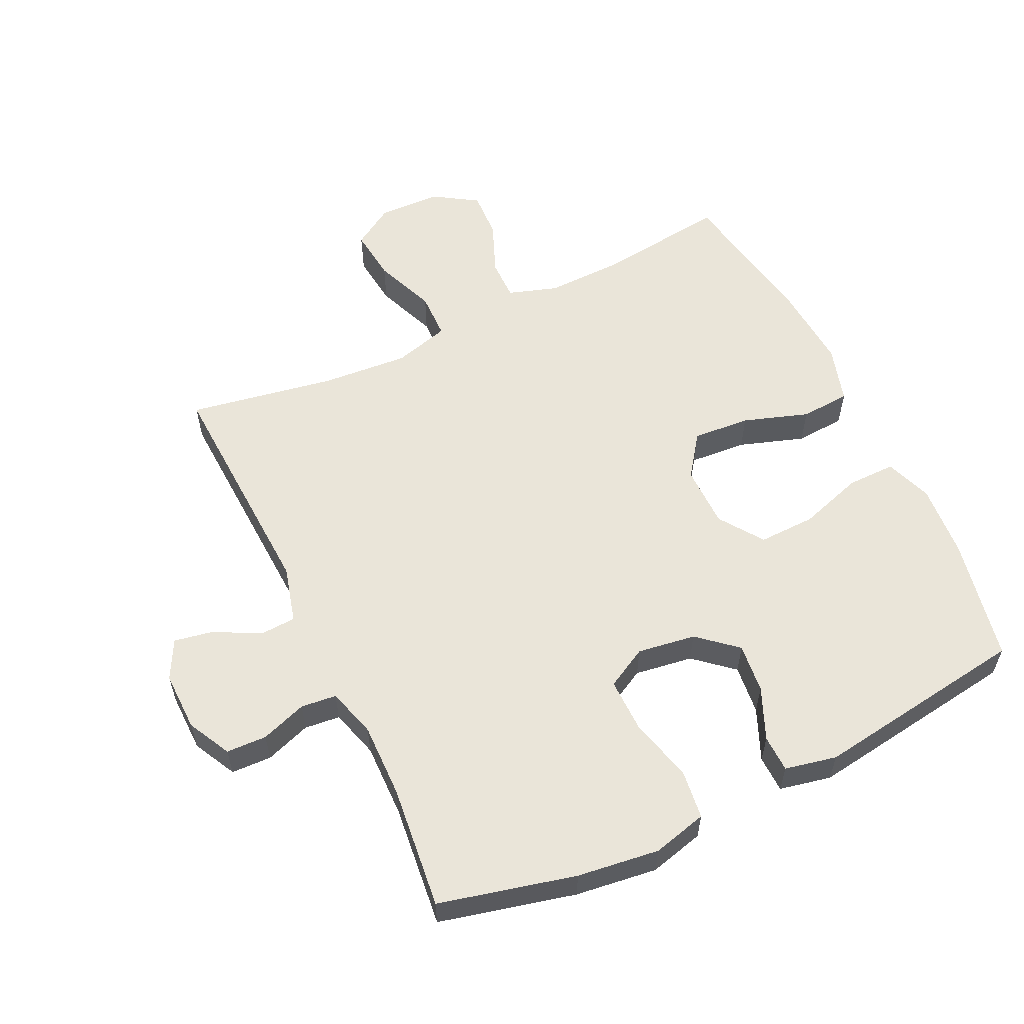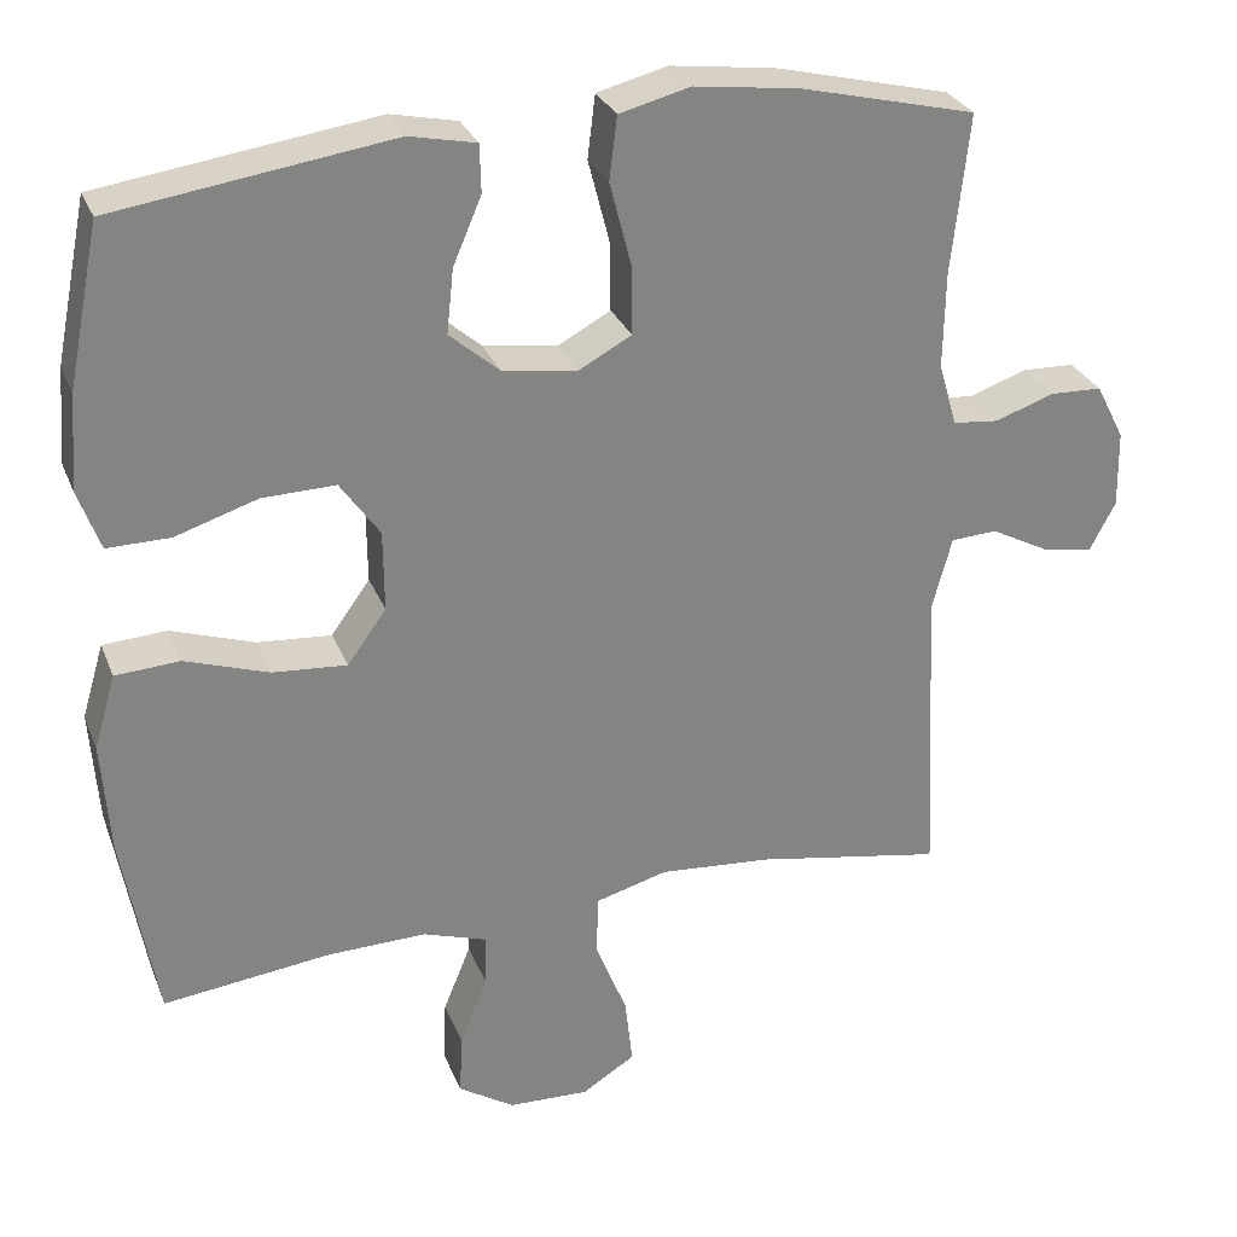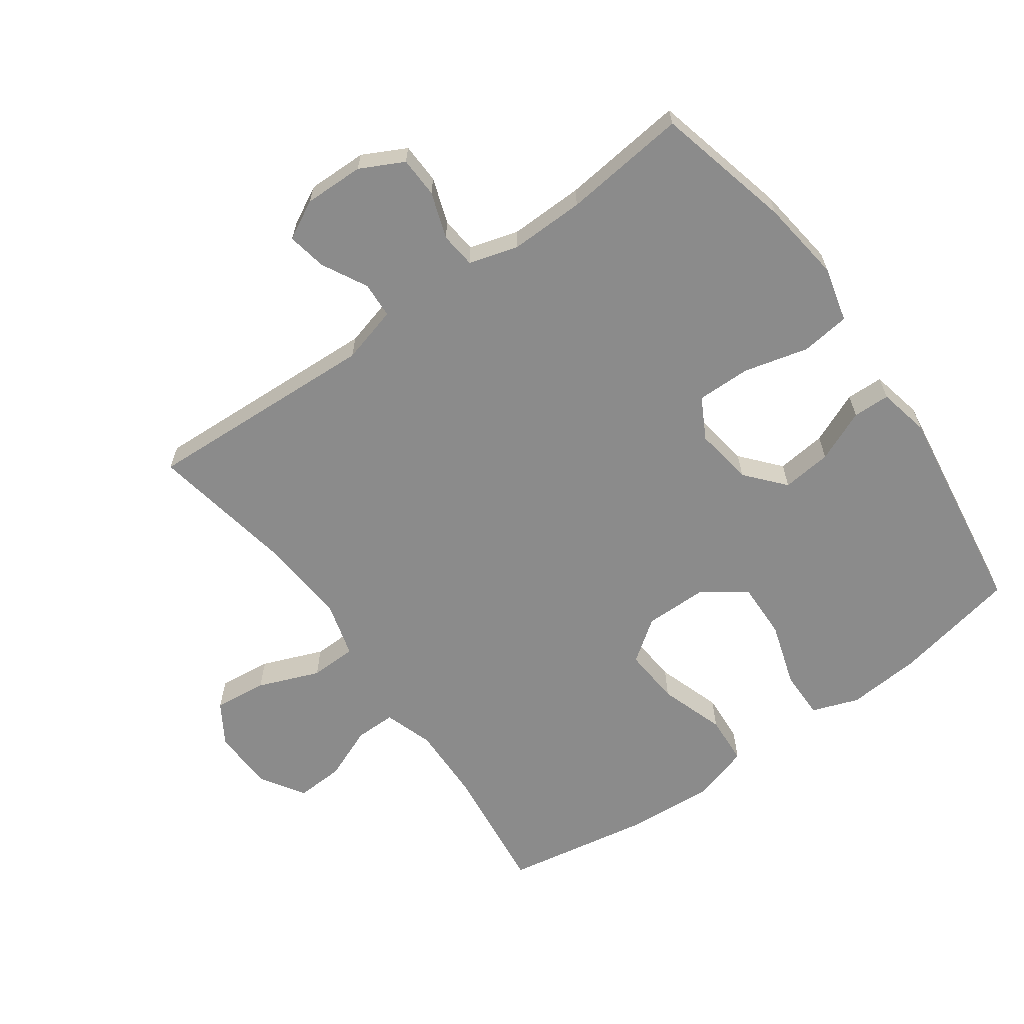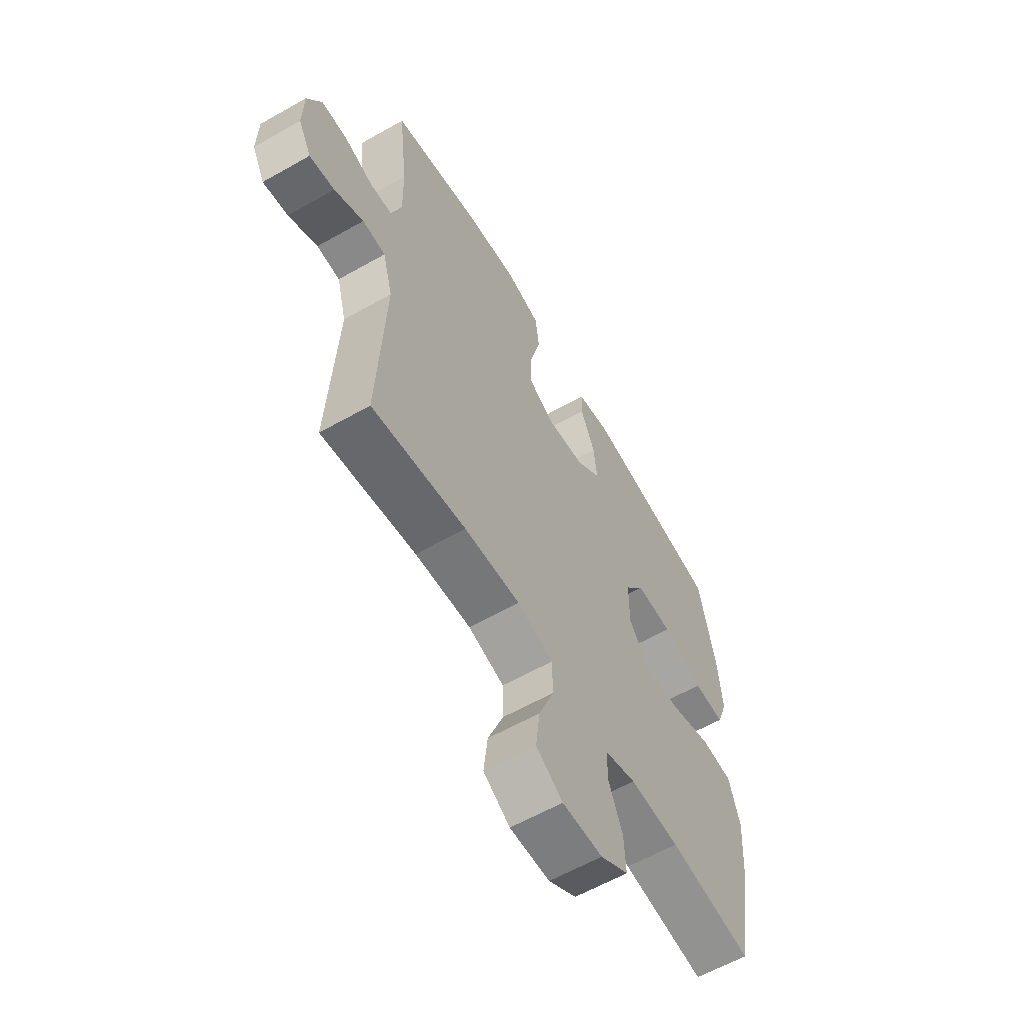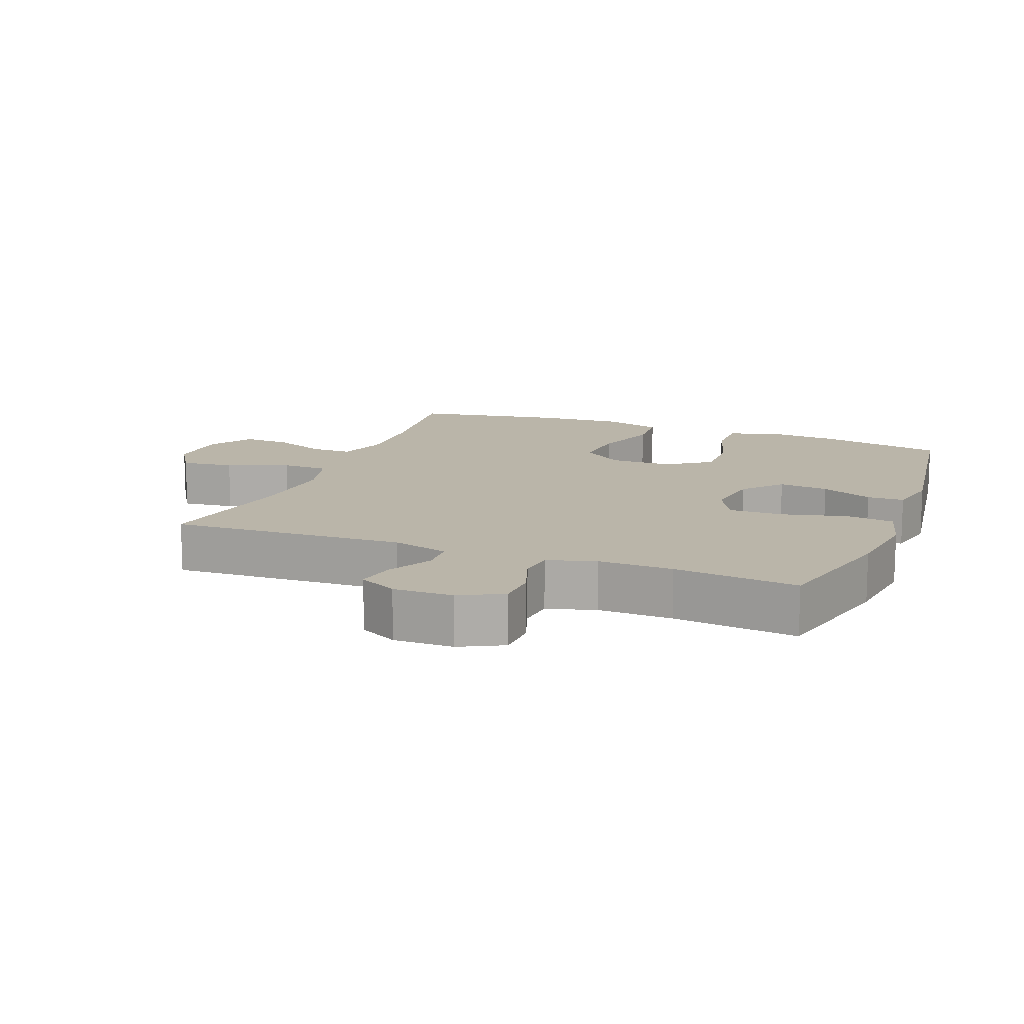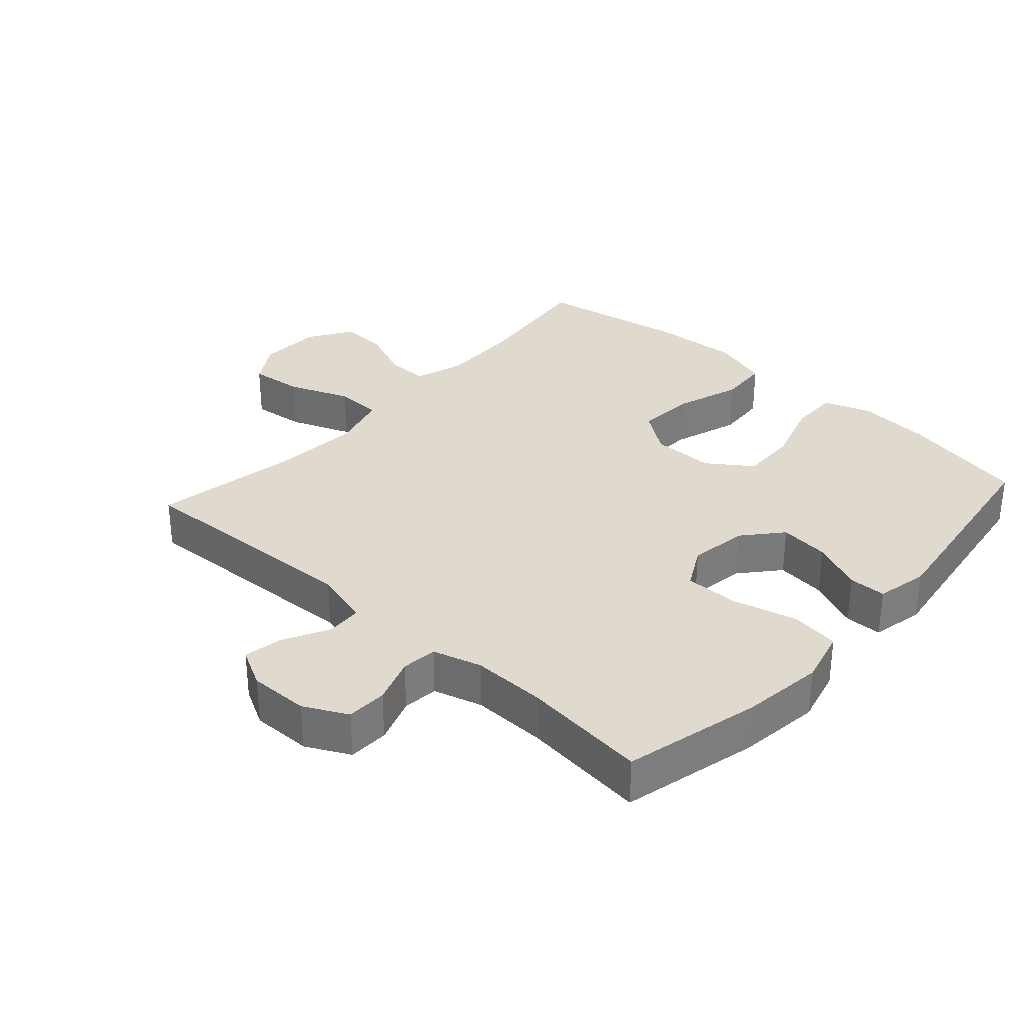
<metadata>
{"format":"obj","ext":"obj","renderer":"f3d","projection":"perspective","resolution":1024,"background":"white","views":[{"elev":57.8,"azim":-25.5,"up":"+Y"},{"elev":28.7,"azim":161.0,"up":"+Z"},{"elev":-63.8,"azim":-54.4,"up":"+Y"},{"elev":-60.7,"azim":-59.9,"up":"+Z"},{"elev":13.5,"azim":-68.7,"up":"+Y"},{"elev":32.7,"azim":-47.9,"up":"+Y"}]}
</metadata>
<code>
o path1972
v 0.1874 0.0375 0.5724
v 0.1064 0.0375 0.5553
v 0.1049 0.0375 0.4973
v 0.1396 0.0375 0.4164
v 0.148 0.0375 0.3385
v 0.08764 0.0375 0.2866
v -0.003641 0.0375 0.2732
v -0.06786 0.0375 0.308
v -0.06676 0.0375 0.3923
v -0.0408 0.0375 0.4934
v -0.05014 0.0375 0.5698
v -0.1361 0.0375 0.5919
v -0.2645 0.0375 0.5755
v -0.4776 0.0375 0.5237
v -0.4565 0.0375 0.3297
v -0.4544 0.0375 0.2133
v -0.4768 0.0375 0.1367
v -0.5327 0.0375 0.1309
v -0.6044 0.0375 0.1558
v -0.6678 0.0375 0.1537
v -0.7026 0.0375 0.08604
v -0.7043 0.0375 -0.007417
v -0.6726 0.0375 -0.0676
v -0.6112 0.0375 -0.05633
v -0.5402 0.0375 -0.01903
v -0.4839 0.0375 -0.02207
v -0.4599 0.0375 -0.111
v -0.4776 0.0375 -0.478
v -0.2486 0.0375 -0.4373
v -0.1121 0.0375 -0.4268
v -0.02441 0.0375 -0.4512
v -0.02289 0.0375 -0.5243
v -0.0608 0.0375 -0.6202
v -0.07031 0.0375 -0.703
v -0.005436 0.0375 -0.7437
v 0.09259 0.0375 -0.7401
v 0.1607 0.0375 -0.6968
v 0.1569 0.0375 -0.6221
v 0.1233 0.0375 -0.5395
v 0.123 0.0375 -0.4758
v 0.1998 0.0375 -0.4506
v 0.3207 0.0375 -0.4534
v 0.5243 0.0375 -0.478
v 0.5653 0.0375 -0.2482
v 0.5752 0.0375 -0.1107
v 0.5485 0.0375 -0.02073
v 0.4709 0.0375 -0.01569
v 0.3687 0.0375 -0.04983
v 0.2786 0.0375 -0.05666
v 0.2312 0.0375 0.00895
v 0.232 0.0375 0.1067
v 0.2801 0.0375 0.175
v 0.3692 0.0375 0.1727
v 0.4695 0.0375 0.1406
v 0.5457 0.0375 0.1398
v 0.5723 0.0375 0.2131
v 0.5633 0.0375 0.3287
v 0.5243 0.0375 0.5237
v 0.1874 -0.0375 0.5724
v 0.1064 -0.0375 0.5553
v 0.1049 -0.0375 0.4973
v 0.1396 -0.0375 0.4164
v 0.148 -0.0375 0.3385
v 0.08764 -0.0375 0.2866
v -0.003641 -0.0375 0.2732
v -0.06786 -0.0375 0.308
v -0.06676 -0.0375 0.3923
v -0.0408 -0.0375 0.4934
v -0.05014 -0.0375 0.5698
v -0.1361 -0.0375 0.5919
v -0.2645 -0.0375 0.5755
v -0.4776 -0.0375 0.5237
v -0.4565 -0.0375 0.3297
v -0.4544 -0.0375 0.2133
v -0.4768 -0.0375 0.1367
v -0.5327 -0.0375 0.1309
v -0.6044 -0.0375 0.1558
v -0.6678 -0.0375 0.1537
v -0.7026 -0.0375 0.08604
v -0.7043 -0.0375 -0.007417
v -0.6726 -0.0375 -0.0676
v -0.6112 -0.0375 -0.05633
v -0.5402 -0.0375 -0.01903
v -0.4839 -0.0375 -0.02207
v -0.4599 -0.0375 -0.111
v -0.4776 -0.0375 -0.478
v -0.2486 -0.0375 -0.4373
v -0.1121 -0.0375 -0.4268
v -0.02441 -0.0375 -0.4512
v -0.02289 -0.0375 -0.5243
v -0.0608 -0.0375 -0.6202
v -0.07031 -0.0375 -0.703
v -0.005436 -0.0375 -0.7437
v 0.09259 -0.0375 -0.7401
v 0.1607 -0.0375 -0.6968
v 0.1569 -0.0375 -0.6221
v 0.1233 -0.0375 -0.5395
v 0.123 -0.0375 -0.4758
v 0.1998 -0.0375 -0.4506
v 0.3207 -0.0375 -0.4534
v 0.5243 -0.0375 -0.478
v 0.5653 -0.0375 -0.2482
v 0.5752 -0.0375 -0.1107
v 0.5485 -0.0375 -0.02073
v 0.4709 -0.0375 -0.01569
v 0.3687 -0.0375 -0.04983
v 0.2786 -0.0375 -0.05666
v 0.2312 -0.0375 0.00895
v 0.232 -0.0375 0.1067
v 0.2801 -0.0375 0.175
v 0.3692 -0.0375 0.1727
v 0.4695 -0.0375 0.1406
v 0.5457 -0.0375 0.1398
v 0.5723 -0.0375 0.2131
v 0.5633 -0.0375 0.3287
v 0.5243 -0.0375 0.5237
v -0.05014 0.0375 0.5698
v -0.05014 0.0375 0.5698
v -0.1361 0.0375 0.5919
v -0.2645 0.0375 0.5755
v 0.1874 0.0375 0.5724
v 0.1064 0.0375 0.5553
v 0.1064 0.0375 0.5553
v -0.0408 0.0375 0.4934
v 0.1049 0.0375 0.4973
v -0.4776 0.0375 0.5237
v -0.4776 0.0375 0.5237
v 0.5243 0.0375 0.5237
v 0.5243 0.0375 0.5237
v 0.1396 0.0375 0.4164
v -0.06676 0.0375 0.3923
v -0.4565 0.0375 0.3297
v 0.5633 0.0375 0.3287
v 0.148 0.0375 0.3385
v -0.06786 0.0375 0.308
v -0.06786 0.0375 0.308
v 0.08764 0.0375 0.2866
v -0.4544 0.0375 0.2133
v 0.5723 0.0375 0.2131
v -0.003641 0.0375 0.2732
v -0.4768 0.0375 0.1367
v -0.4768 0.0375 0.1367
v 0.5457 0.0375 0.1398
v 0.5457 0.0375 0.1398
v 0.2801 0.0375 0.175
v 0.3692 0.0375 0.1727
v 0.232 0.0375 0.1067
v 0.4695 0.0375 0.1406
v -0.5327 0.0375 0.1309
v -0.6044 0.0375 0.1558
v -0.6678 0.0375 0.1537
v -0.6678 0.0375 0.1537
v -0.7026 0.0375 0.08604
v 0.2312 0.0375 0.00895
v -0.7043 0.0375 -0.007417
v 0.2786 0.0375 -0.05666
v -0.6726 0.0375 -0.0676
v -0.6726 0.0375 -0.0676
v 0.5485 0.0375 -0.02073
v 0.5485 0.0375 -0.02073
v 0.4709 0.0375 -0.01569
v 0.3687 0.0375 -0.04983
v -0.5402 0.0375 -0.01903
v -0.4839 0.0375 -0.02207
v -0.4839 0.0375 -0.02207
v -0.6112 0.0375 -0.05633
v 0.5752 0.0375 -0.1107
v -0.4599 0.0375 -0.111
v 0.5653 0.0375 -0.2482
v 0.5243 0.0375 -0.478
v 0.5243 0.0375 -0.478
v 0.1998 0.0375 -0.4506
v 0.3207 0.0375 -0.4534
v -0.1121 0.0375 -0.4268
v -0.02441 0.0375 -0.4512
v -0.02441 0.0375 -0.4512
v -0.2486 0.0375 -0.4373
v 0.123 0.0375 -0.4758
v 0.123 0.0375 -0.4758
v -0.02289 0.0375 -0.5243
v -0.4776 0.0375 -0.478
v -0.4776 0.0375 -0.478
v 0.1233 0.0375 -0.5395
v -0.0608 0.0375 -0.6202
v 0.1569 0.0375 -0.6221
v -0.07031 0.0375 -0.703
v -0.07031 0.0375 -0.703
v 0.1607 0.0375 -0.6968
v 0.1607 0.0375 -0.6968
v 0.09259 0.0375 -0.7401
v -0.005436 0.0375 -0.7437
v -0.05014 -0.0375 0.5698
v -0.05014 -0.0375 0.5698
v -0.1361 -0.0375 0.5919
v -0.2645 -0.0375 0.5755
v 0.1874 -0.0375 0.5724
v 0.1064 -0.0375 0.5553
v 0.1064 -0.0375 0.5553
v -0.0408 -0.0375 0.4934
v 0.1049 -0.0375 0.4973
v -0.4776 -0.0375 0.5237
v -0.4776 -0.0375 0.5237
v 0.5243 -0.0375 0.5237
v 0.5243 -0.0375 0.5237
v 0.1396 -0.0375 0.4164
v -0.06676 -0.0375 0.3923
v -0.4565 -0.0375 0.3297
v 0.5633 -0.0375 0.3287
v 0.148 -0.0375 0.3385
v -0.06786 -0.0375 0.308
v -0.06786 -0.0375 0.308
v 0.08764 -0.0375 0.2866
v -0.4544 -0.0375 0.2133
v 0.5723 -0.0375 0.2131
v -0.003641 -0.0375 0.2732
v -0.4768 -0.0375 0.1367
v -0.4768 -0.0375 0.1367
v 0.5457 -0.0375 0.1398
v 0.5457 -0.0375 0.1398
v 0.2801 -0.0375 0.175
v 0.3692 -0.0375 0.1727
v 0.232 -0.0375 0.1067
v 0.4695 -0.0375 0.1406
v -0.5327 -0.0375 0.1309
v -0.6044 -0.0375 0.1558
v -0.6678 -0.0375 0.1537
v -0.6678 -0.0375 0.1537
v -0.7026 -0.0375 0.08604
v 0.2312 -0.0375 0.00895
v -0.7043 -0.0375 -0.007417
v 0.2786 -0.0375 -0.05666
v -0.6726 -0.0375 -0.0676
v -0.6726 -0.0375 -0.0676
v 0.5485 -0.0375 -0.02073
v 0.5485 -0.0375 -0.02073
v 0.4709 -0.0375 -0.01569
v 0.3687 -0.0375 -0.04983
v -0.5402 -0.0375 -0.01903
v -0.4839 -0.0375 -0.02207
v -0.4839 -0.0375 -0.02207
v -0.6112 -0.0375 -0.05633
v 0.5752 -0.0375 -0.1107
v -0.4599 -0.0375 -0.111
v 0.5653 -0.0375 -0.2482
v 0.5243 -0.0375 -0.478
v 0.5243 -0.0375 -0.478
v 0.1998 -0.0375 -0.4506
v 0.3207 -0.0375 -0.4534
v -0.1121 -0.0375 -0.4268
v -0.02441 -0.0375 -0.4512
v -0.02441 -0.0375 -0.4512
v -0.2486 -0.0375 -0.4373
v 0.123 -0.0375 -0.4758
v 0.123 -0.0375 -0.4758
v -0.02289 -0.0375 -0.5243
v -0.4776 -0.0375 -0.478
v -0.4776 -0.0375 -0.478
v 0.1233 -0.0375 -0.5395
v -0.0608 -0.0375 -0.6202
v 0.1569 -0.0375 -0.6221
v -0.07031 -0.0375 -0.703
v -0.07031 -0.0375 -0.703
v 0.1607 -0.0375 -0.6968
v 0.1607 -0.0375 -0.6968
v 0.09259 -0.0375 -0.7401
v -0.005436 -0.0375 -0.7437
f 195 207 206
f 228 238 225
f 205 209 203
f 212 215 222
f 208 209 221
f 201 207 195
f 215 243 229
f 208 223 214
f 230 241 228
f 231 247 248
f 206 207 210
f 259 258 255
f 197 200 196
f 238 228 241
f 220 212 222
f 249 243 252
f 239 224 238
f 196 205 203
f 253 255 258
f 192 194 199
f 207 213 210
f 199 194 206
f 222 215 229
f 210 239 215
f 236 242 234
f 250 253 247
f 242 237 244
f 231 250 247
f 225 238 224
f 224 239 216
f 252 243 256
f 214 223 218
f 237 242 236
f 244 248 245
f 260 265 263
f 203 209 208
f 221 209 220
f 239 243 215
f 226 228 225
f 232 241 230
f 205 196 200
f 260 259 265
f 223 208 221
f 259 266 265
f 229 249 250
f 244 237 248
f 258 259 260
f 210 216 239
f 266 259 261
f 194 195 206
f 255 253 250
f 229 243 249
f 213 216 210
f 237 231 248
f 209 212 220
f 229 250 231
f 118 12 70 193
f 12 13 71 70
f 1 123 198 59
f 10 11 69 68
f 2 3 61 60
f 13 127 202 71
f 129 1 59 204
f 3 4 62 61
f 9 10 68 67
f 14 15 73 72
f 57 58 116 115
f 4 5 63 62
f 136 9 67 211
f 5 6 64 63
f 15 16 74 73
f 56 57 115 114
f 7 8 66 65
f 6 7 65 64
f 16 142 217 74
f 144 56 114 219
f 52 53 111 110
f 51 52 110 109
f 54 55 113 112
f 53 54 112 111
f 18 19 77 76
f 19 152 227 77
f 20 21 79 78
f 17 18 76 75
f 50 51 109 108
f 21 22 80 79
f 49 50 108 107
f 22 158 233 80
f 160 47 105 235
f 47 48 106 105
f 25 165 240 83
f 24 25 83 82
f 23 24 82 81
f 45 46 104 103
f 26 27 85 84
f 48 49 107 106
f 44 45 103 102
f 171 44 102 246
f 41 42 100 99
f 30 176 251 88
f 29 30 88 87
f 179 41 99 254
f 31 32 90 89
f 182 29 87 257
f 27 28 86 85
f 42 43 101 100
f 39 40 98 97
f 32 33 91 90
f 38 39 97 96
f 33 187 262 91
f 189 38 96 264
f 36 37 95 94
f 35 36 94 93
f 34 35 93 92
f 120 131 132
f 153 150 163
f 130 128 134
f 137 147 140
f 133 146 134
f 126 120 132
f 140 154 168
f 133 139 148
f 155 153 166
f 156 173 172
f 131 135 132
f 184 180 183
f 122 121 125
f 163 166 153
f 145 147 137
f 174 177 168
f 164 163 149
f 121 128 130
f 178 183 180
f 117 124 119
f 132 135 138
f 124 131 119
f 147 154 140
f 135 140 164
f 161 159 167
f 175 172 178
f 167 169 162
f 156 172 175
f 150 149 163
f 149 141 164
f 177 181 168
f 139 143 148
f 162 161 167
f 169 170 173
f 185 188 190
f 128 133 134
f 146 145 134
f 164 140 168
f 151 150 153
f 157 155 166
f 130 125 121
f 185 190 184
f 148 146 133
f 184 190 191
f 154 175 174
f 169 173 162
f 183 185 184
f 135 164 141
f 191 186 184
f 119 131 120
f 180 175 178
f 154 174 168
f 138 135 141
f 162 173 156
f 134 145 137
f 154 156 175

</code>
